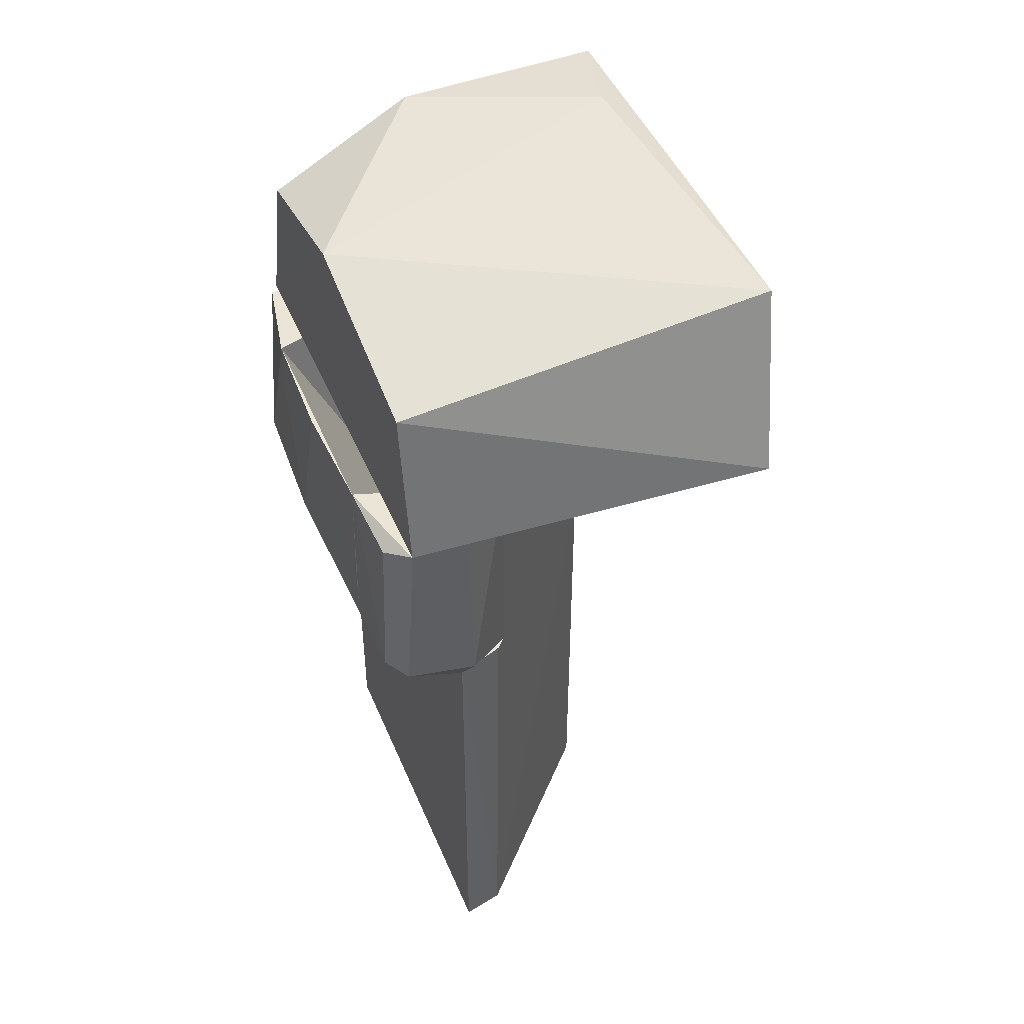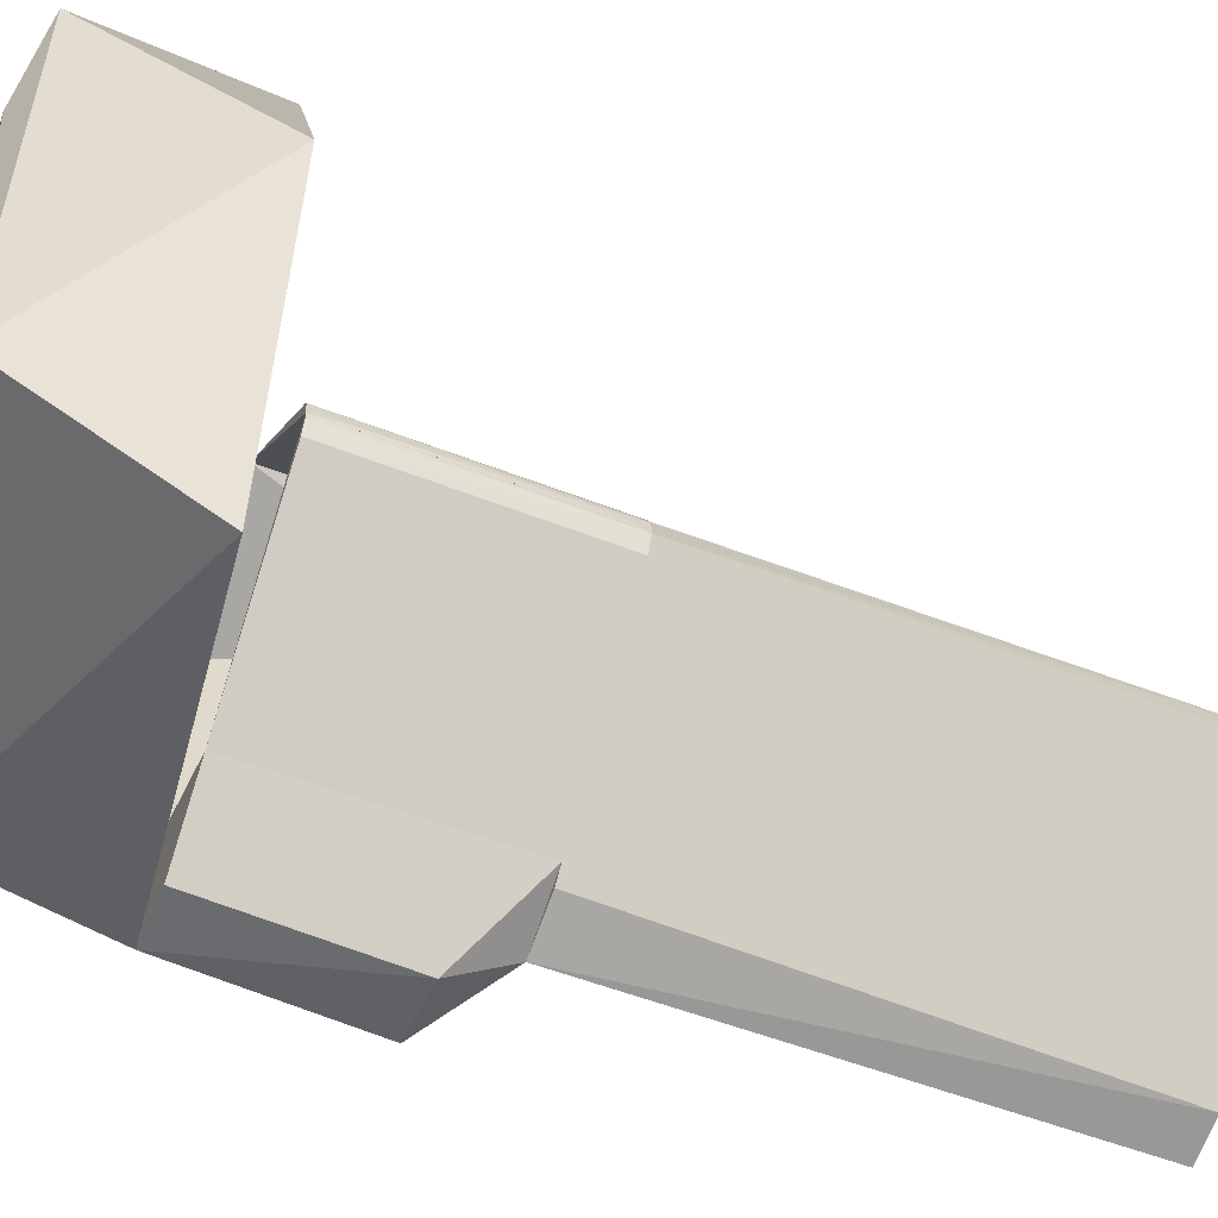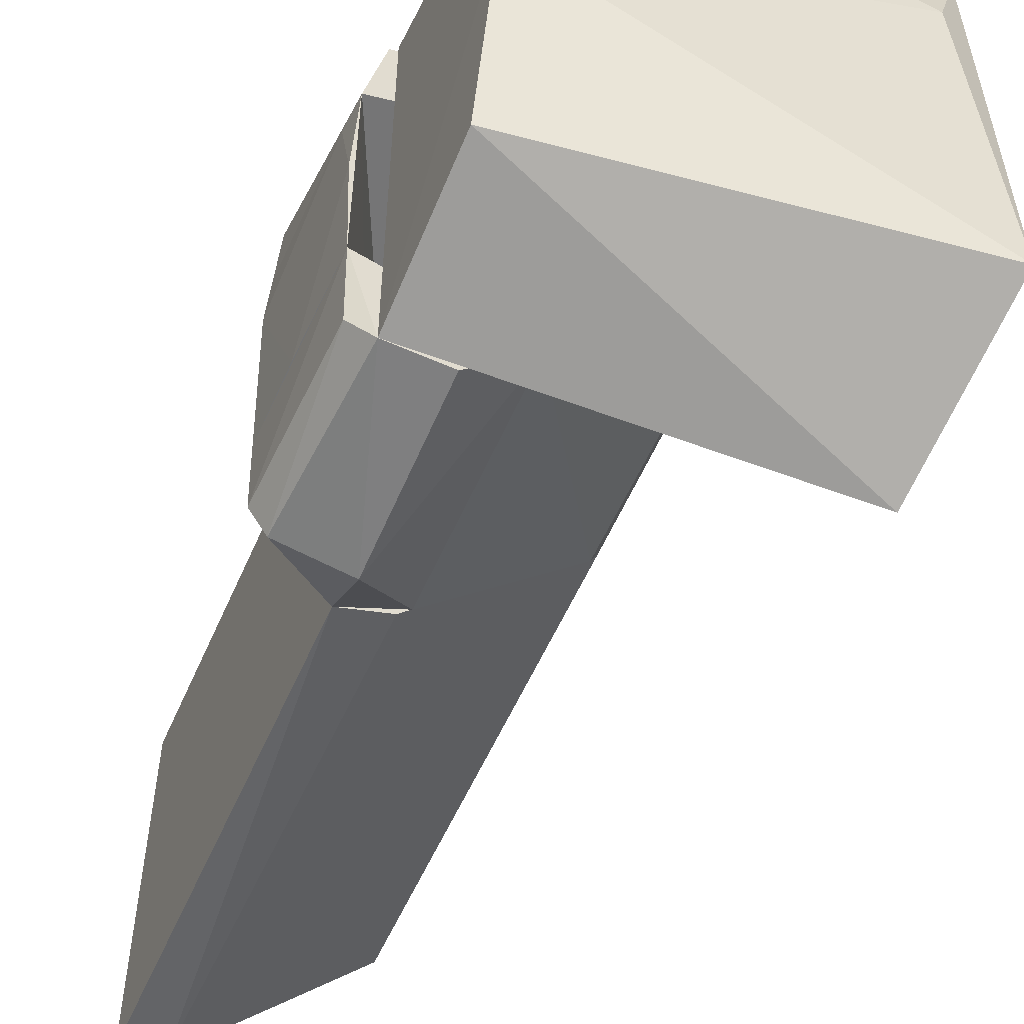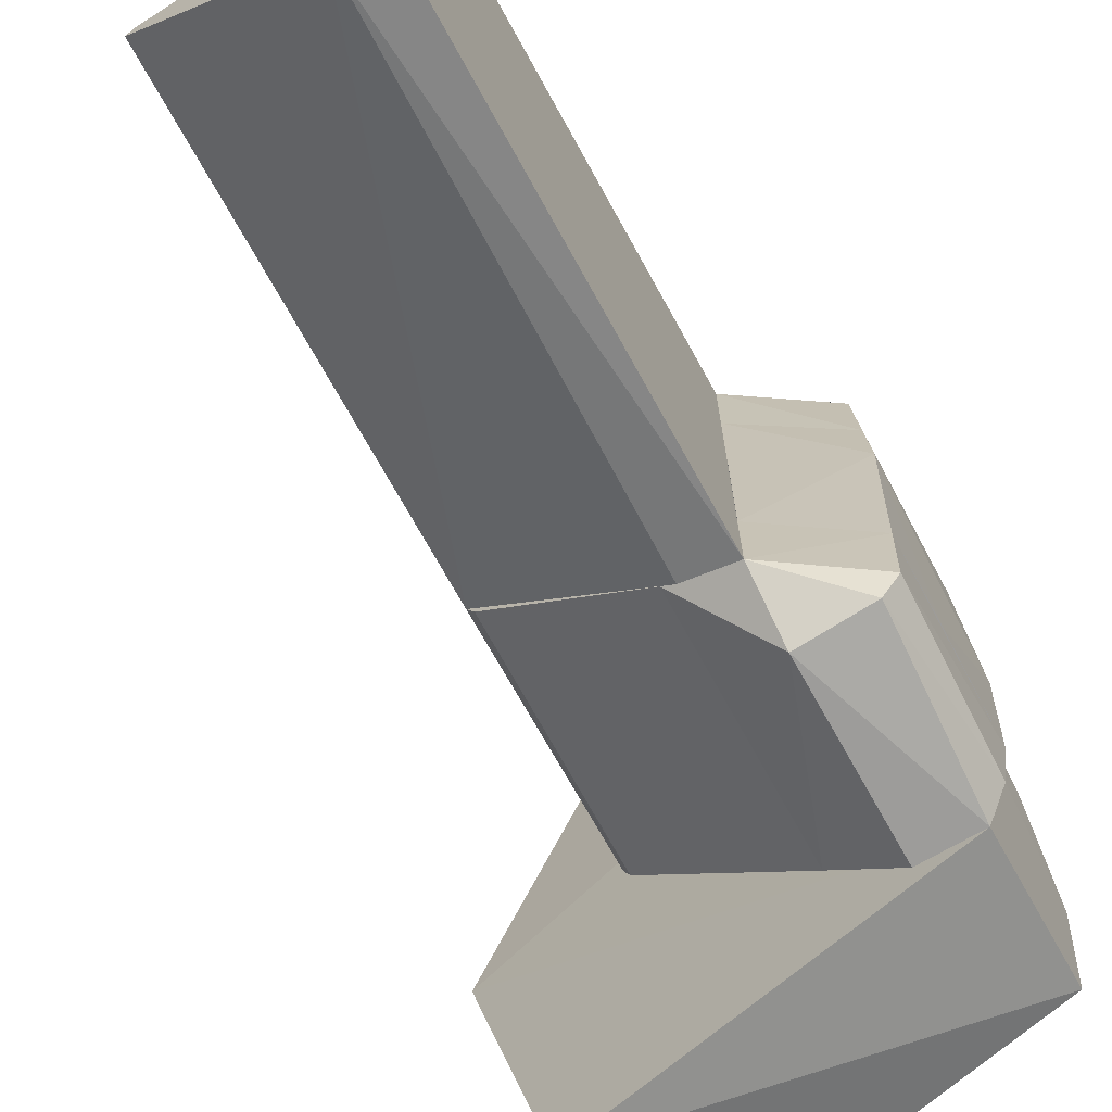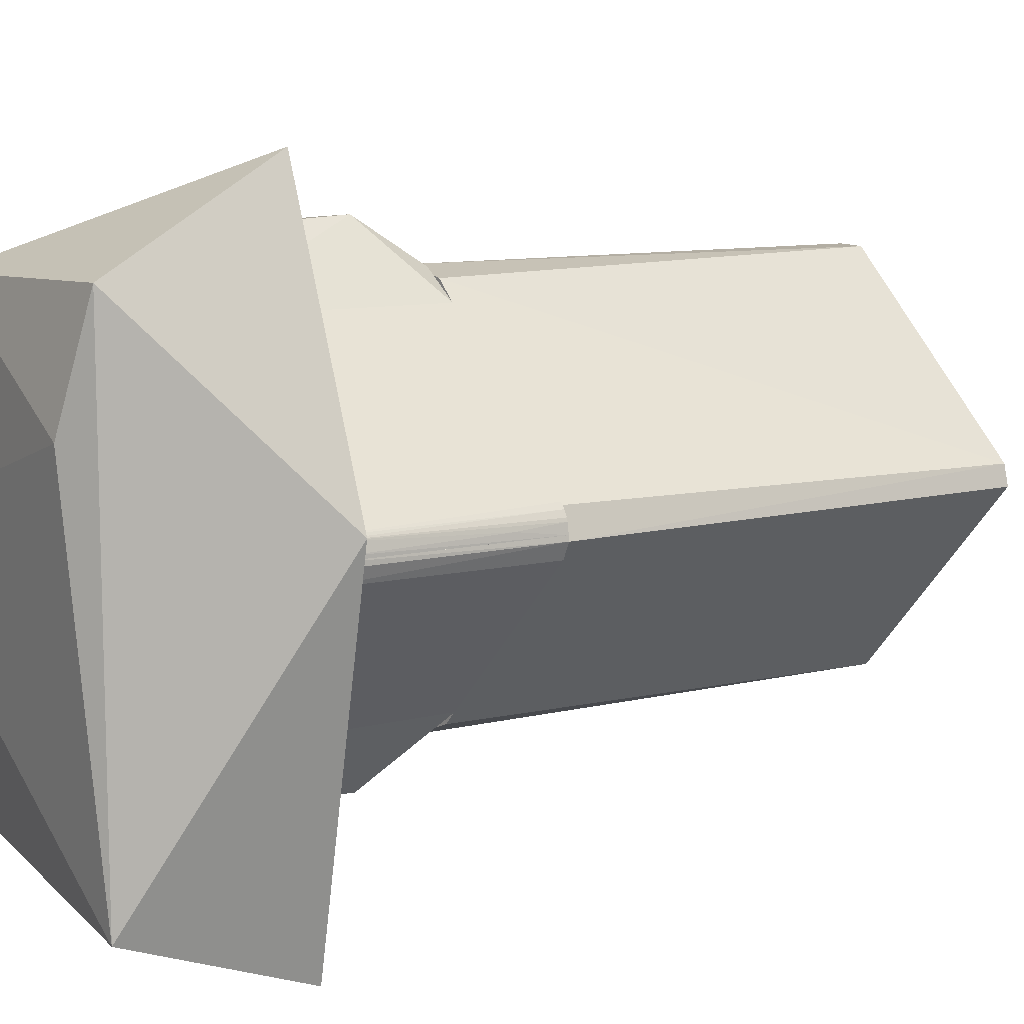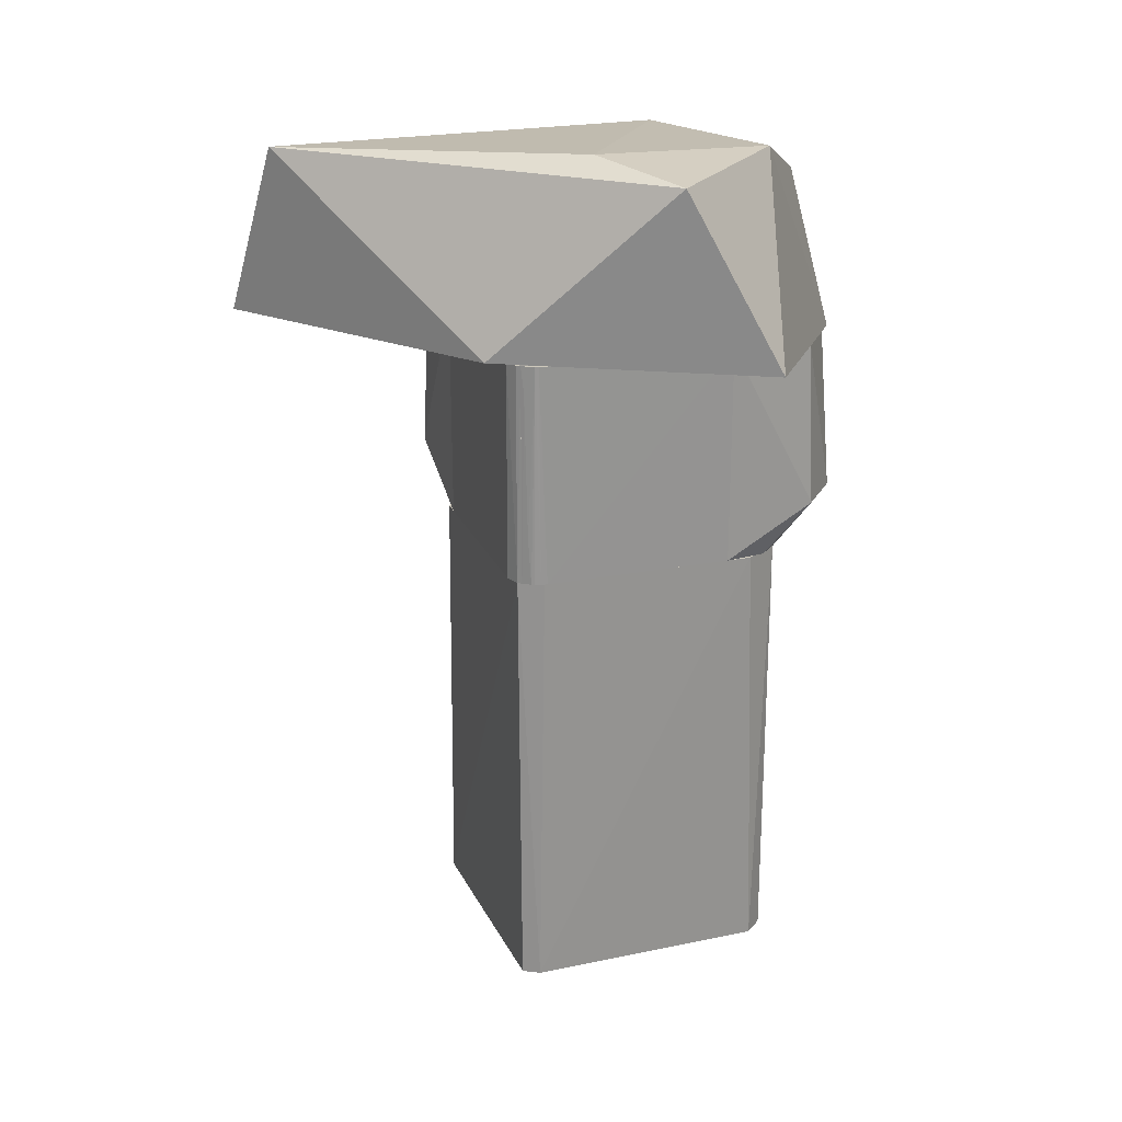
<metadata>
{"format":"obj","ext":"obj","renderer":"f3d","projection":"perspective","resolution":1024,"background":"white","views":[{"elev":46.0,"azim":-21.9,"up":"+Z"},{"elev":-55.5,"azim":68.0,"up":"+Y"},{"elev":-56.1,"azim":-23.4,"up":"+Y"},{"elev":-71.1,"azim":-151.1,"up":"+Y"},{"elev":8.6,"azim":53.8,"up":"+Y"},{"elev":22.4,"azim":116.3,"up":"+Z"}]}
</metadata>
<code>
g IVCON
v -0.03149 -0.01813 -0.09481
v -0.1583 -0.1452 0.1107
v -0.1583 -0.1444 -0.09481
v -0.02569 -0.000353 0.1107
v -0.02556 -0.000353 -0.09481
v -0.03064 -0.01715 0.1107
v -0.02506 -0.004687 -0.09481
v -0.02578 -0.005231 0.1107
v -0.02569 -0.000333 0.1108
v -0.1592 0.1459 -0.09481
v -0.1592 0.146 0.1108
v -0.02929 0.01568 0.1108
v -0.03433 0.02121 -0.09481
v -0.02774 0.01129 -0.09481
v -0.02753 0.01305 0.1108
v -0.03048 0.01651 -0.09481
v -0.02678 0.008541 -0.09481
v -0.02609 0.00573 -0.05049
v -0.02568 0.002876 0.08501
v -0.2121 -0.2063 -0.04491
v -0.2118 -0.1706 -0.09481
v -0.2629 -0.1955 0.1107
v -0.2864 -0.1043 0.1107
v -0.272 -0.1957 -0.04491
v -0.2119 -0.1022 -0.09481
v -0.2885 -0.1044 -0.04491
v -0.212 -0.1982 0.1107
v -0.2815 -0.1712 0.1005
v -0.2866 -0.1721 -0.04491
v -0.212 0.1982 0.1108
v -0.2863 0.1049 0.1108
v -0.212 0.1008 -0.09481
v -0.2899 0.1051 -0.0449
v -0.2698 0.1878 0.1108
v -0.2666 0.202 -0.0449
v -0.2121 0.2064 -0.04491
v -0.2121 0.1697 -0.09481
v -0.2863 0.173 -0.0449
v -0.1897 0.169 -0.09481
v -0.2929 0.04853 -0.04491
v -0.2119 -0.1022 -0.04491
v -0.212 0.1008 -0.04491
v -0.2904 -0.000353 0.1108
v -0.2884 0.1026 0.08075
v -0.2882 -0.1044 0.02229
v -0.2118 -0.1706 -0.506
v -0.1753 0.1619 -0.09481
v -0.1893 0.1688 -0.506
v -0.02476 -0.00227 -0.506
v -0.2121 0.1698 -0.506
v -0.1749 -0.1618 -0.506
v -0.1689 -0.155 -0.09481
v -0.0324 0.01908 -0.09481
v -0.02895 0.01476 -0.506
v -0.2632 0.1954 0.1108
v 0.1139 0.03939 0.1575
v 0.02048 0.2615 0.1502
v -0.2621 0.01431 0.2849
v 0.06309 -0.1908 0.3012
v 0.03558 0.09841 0.3164
v 0.04784 -0.2466 0.15
v -0.125 0.1854 0.3019
v -0.2616 -0.1679 0.2448
v 0.06213 0.1899 0.3037
v -0.2621 0.1542 0.2547
f 1 2 3
f 4 3 2
f 5 1 3
f 5 3 4
f 6 4 2
f 6 2 1
f 7 5 4
f 7 1 5
f 7 6 1
f 8 4 6
f 8 6 7
f 8 7 4
f 9 10 5
f 10 9 11
f 12 11 9
f 13 10 11
f 13 11 12
f 13 5 10
f 14 5 13
f 15 12 9
f 16 15 14
f 16 13 12
f 16 12 15
f 17 14 15
f 17 15 18
f 17 18 5
f 19 15 9
f 19 18 15
f 19 9 5
f 19 5 18
f 3 20 21
f 20 3 2
f 22 2 23
f 24 20 22
f 24 21 20
f 25 26 23
f 25 3 21
f 25 21 26
f 25 2 3
f 25 23 2
f 27 20 2
f 27 2 22
f 27 22 20
f 28 22 23
f 28 24 22
f 29 24 28
f 29 23 26
f 29 28 23
f 29 26 21
f 29 21 24
f 11 30 31
f 11 31 32
f 10 11 32
f 33 32 31
f 34 31 30
f 34 30 35
f 36 30 11
f 36 11 10
f 36 35 30
f 37 35 36
f 37 32 33
f 37 10 32
f 38 35 37
f 38 37 33
f 38 33 31
f 38 31 34
f 38 34 35
f 39 36 10
f 39 10 37
f 39 37 36
f 32 25 40
f 26 40 25
f 26 25 23
f 33 31 32
f 33 32 40
f 41 25 32
f 41 31 23
f 41 23 25
f 42 32 31
f 42 31 41
f 42 41 32
f 43 23 31
f 44 40 43
f 44 43 31
f 44 31 33
f 44 33 40
f 45 26 23
f 45 23 43
f 45 40 26
f 45 43 40
f 21 37 46
f 37 21 47
f 48 37 47
f 49 46 48
f 7 47 21
f 50 46 37
f 50 37 48
f 50 48 46
f 51 46 49
f 51 49 7
f 51 21 46
f 52 7 21
f 52 21 51
f 52 51 7
f 53 47 7
f 54 49 48
f 54 48 47
f 54 47 53
f 54 7 49
f 54 53 7
f 55 56 22
f 57 56 55
f 58 55 22
f 58 59 60
f 61 22 56
f 61 56 59
f 62 58 60
f 62 57 55
f 63 22 61
f 63 61 59
f 63 59 58
f 63 58 22
f 64 57 62
f 64 62 60
f 64 56 57
f 64 60 59
f 64 59 56
f 65 55 58
f 65 58 62
f 65 62 55

</code>
